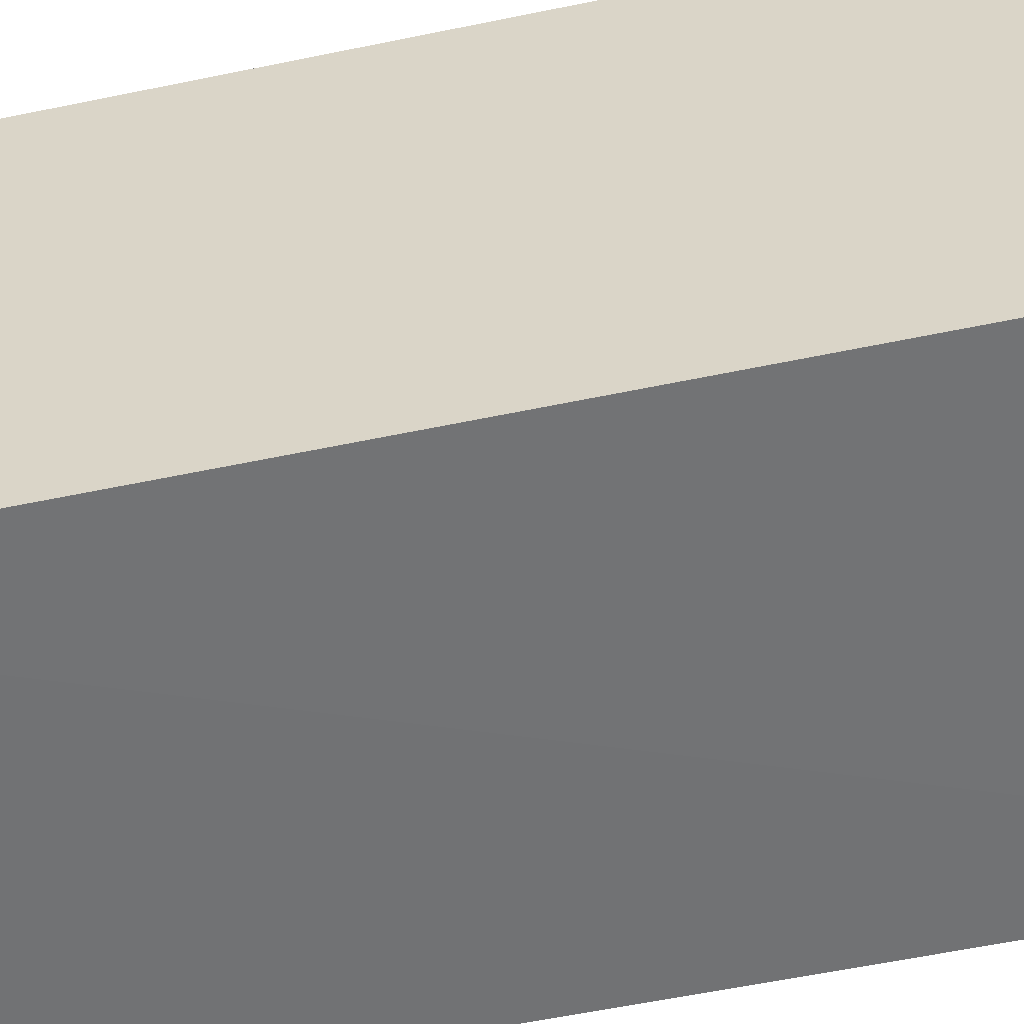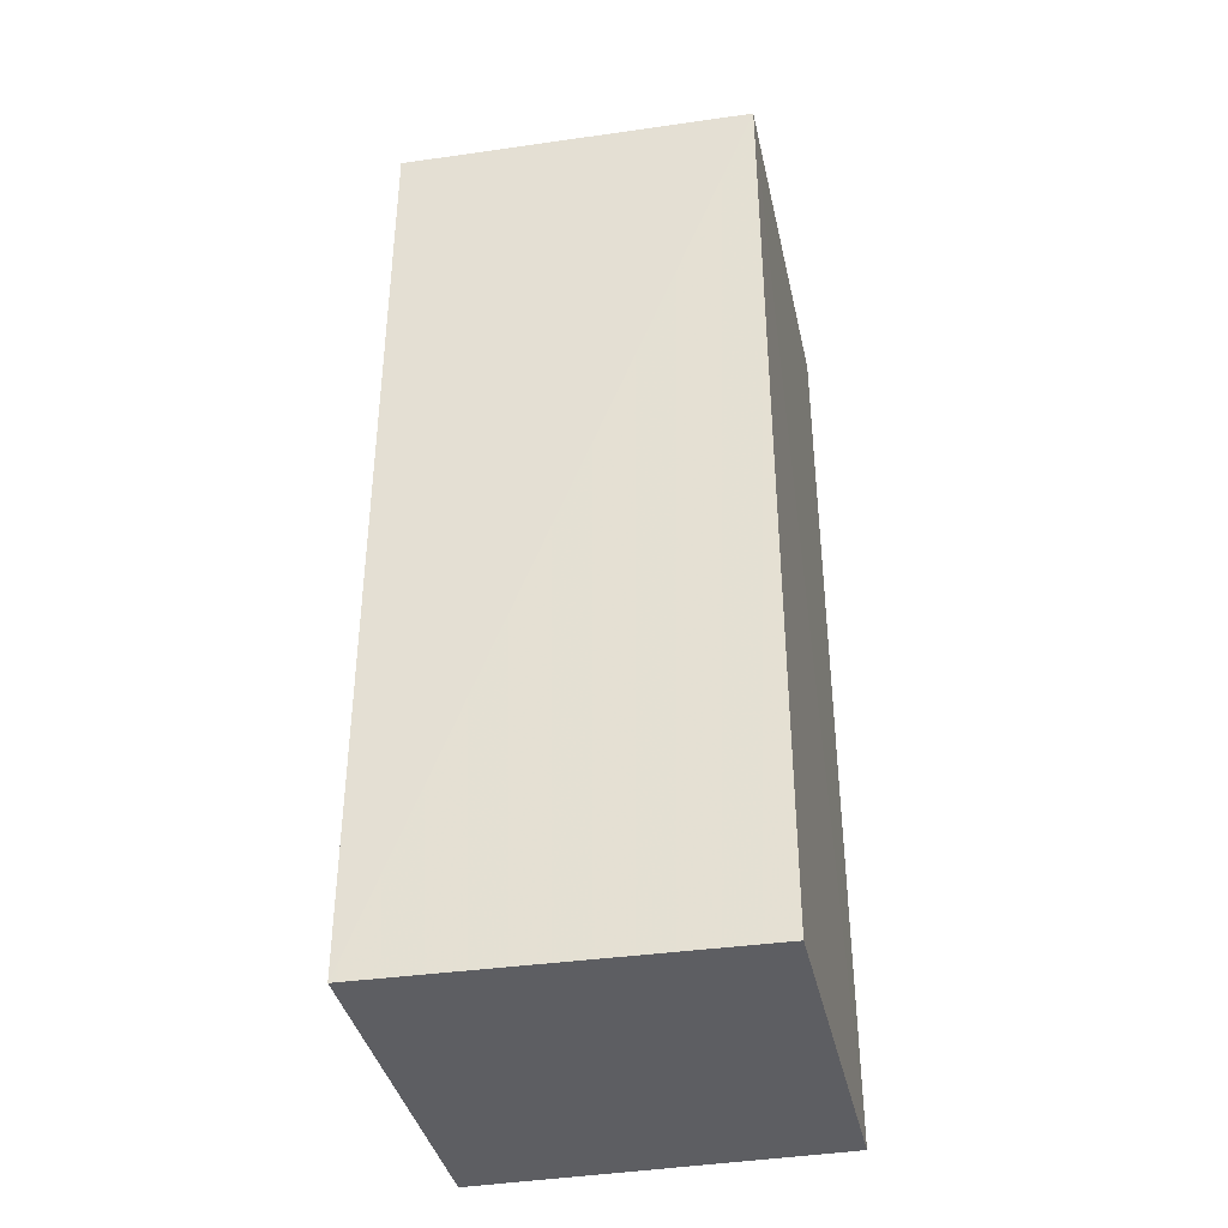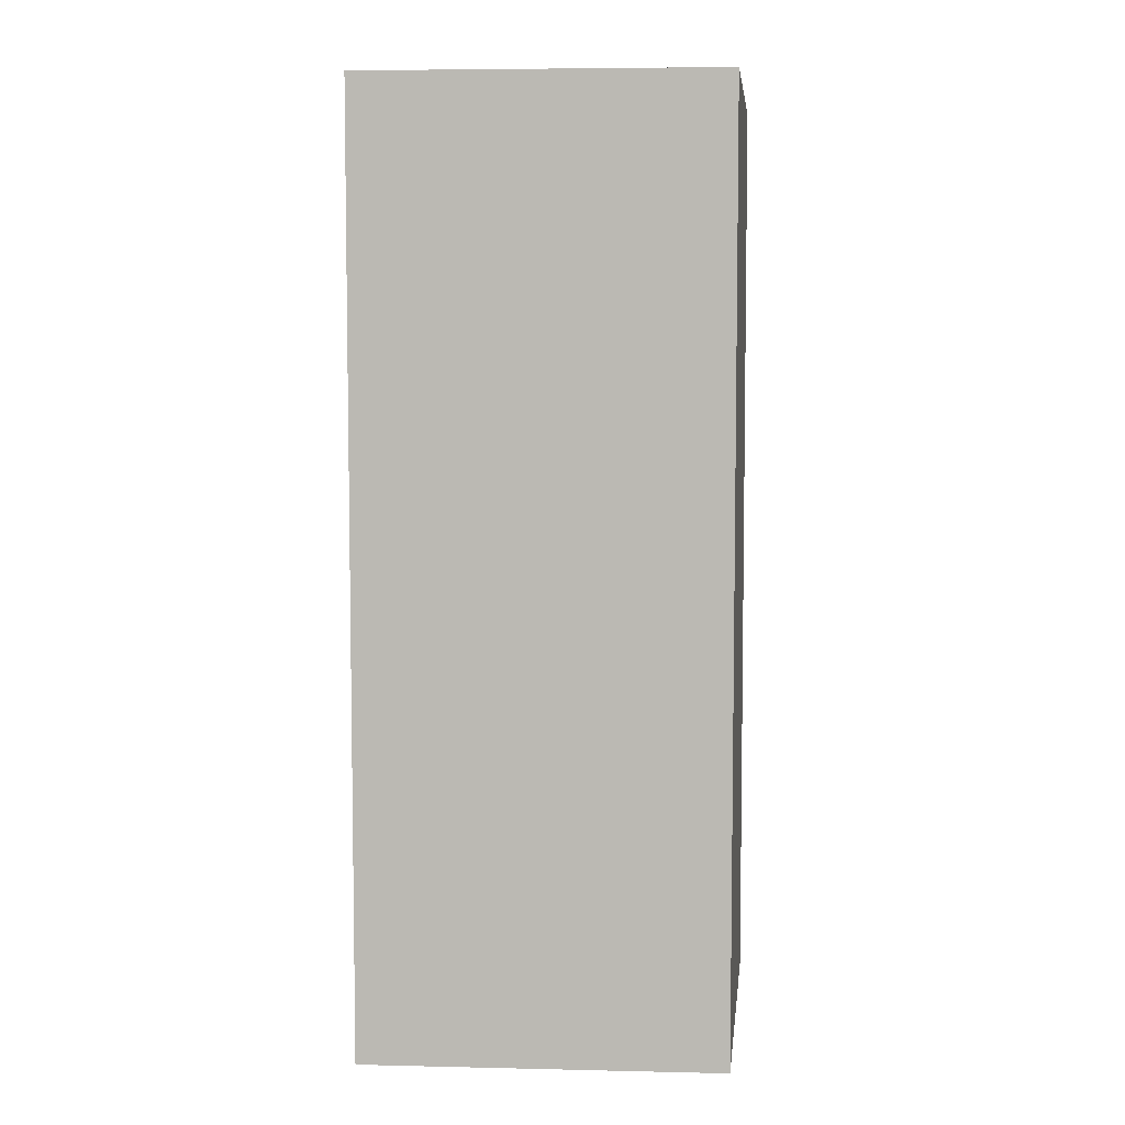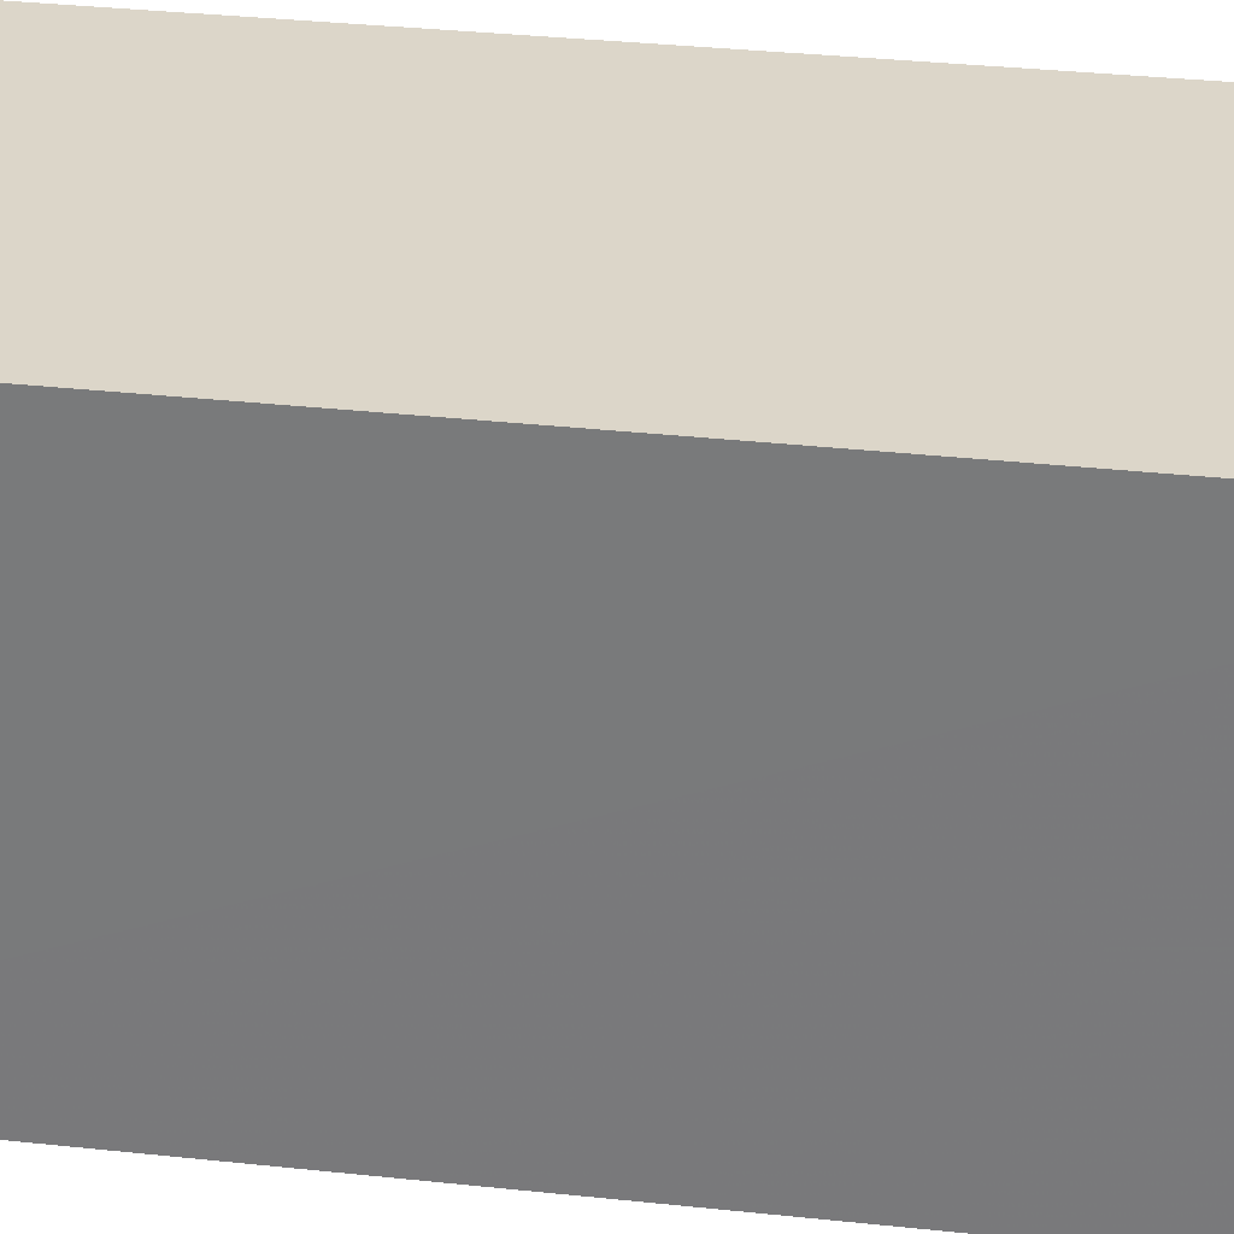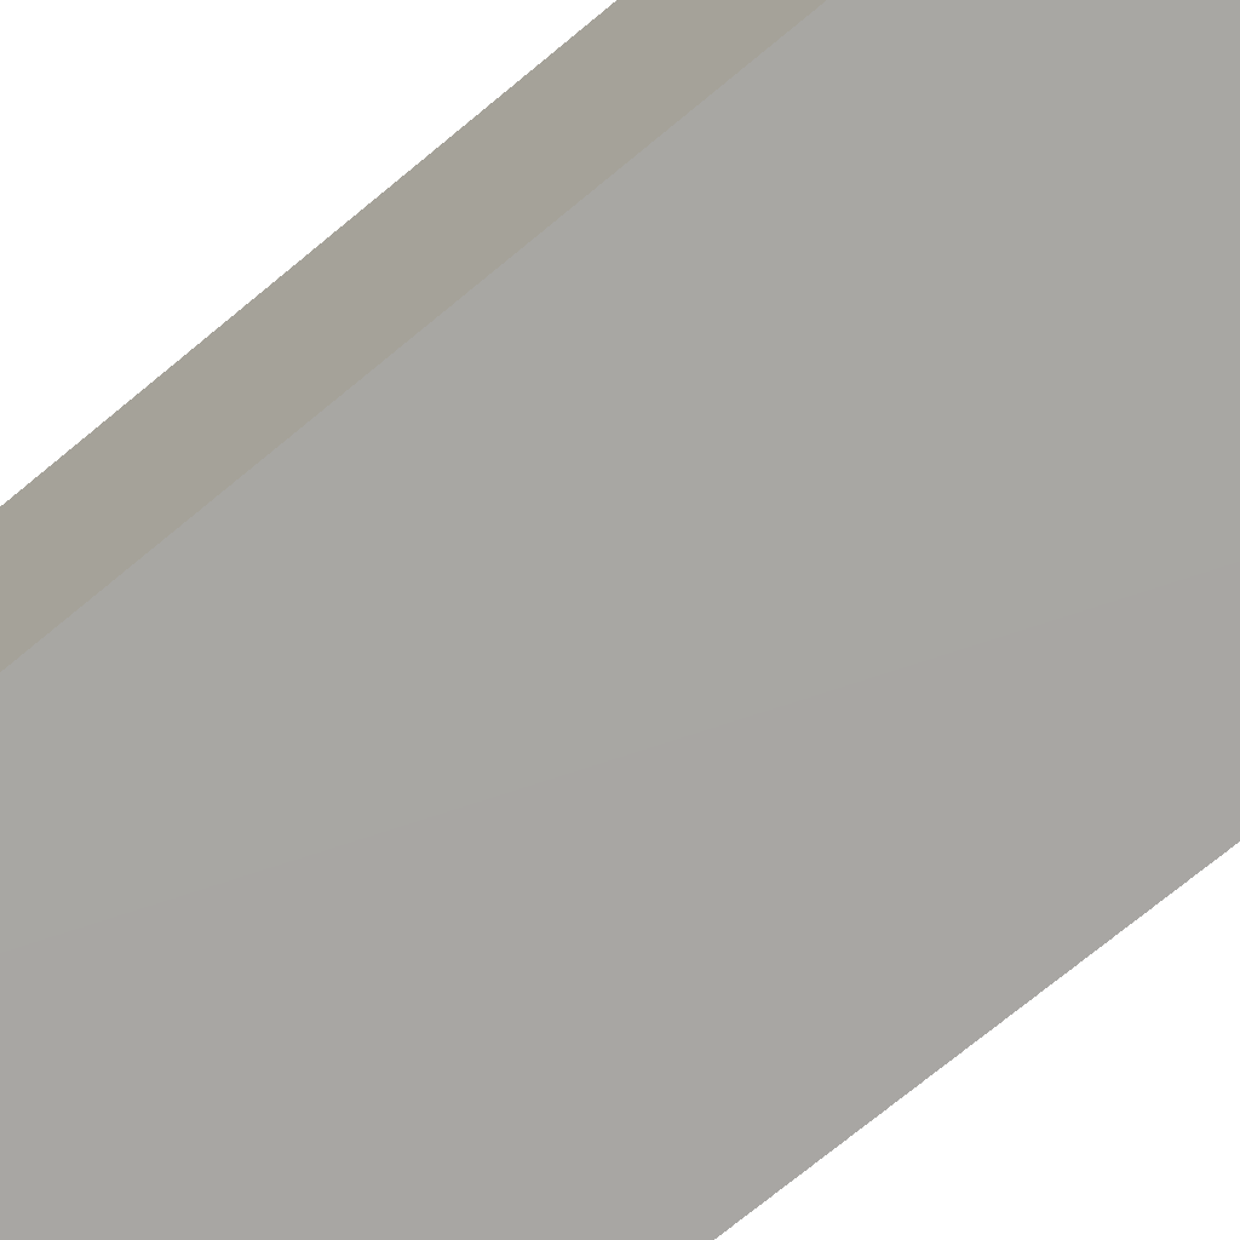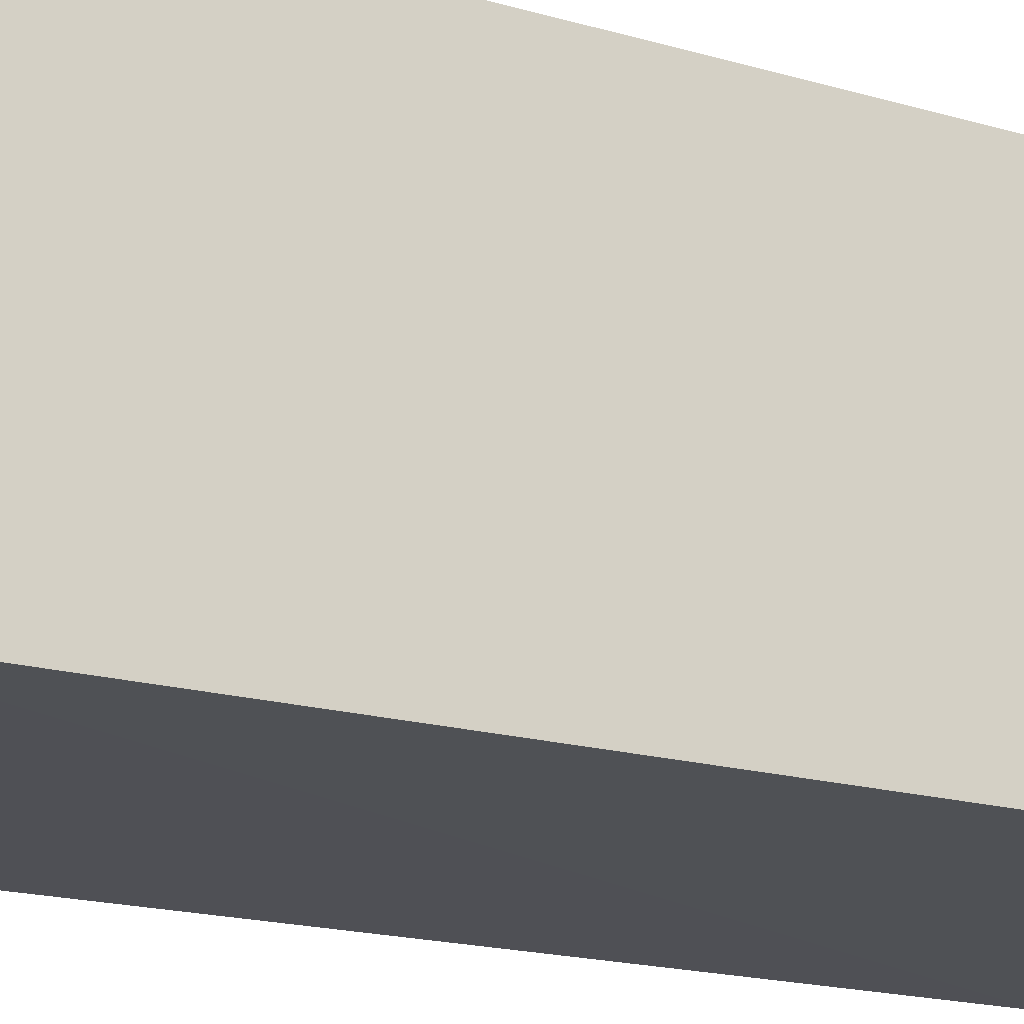
<metadata>
{"format":"obj","ext":"obj","renderer":"f3d","projection":"perspective","resolution":1024,"background":"white","views":[{"elev":-53.7,"azim":102.7,"up":"+Y"},{"elev":-38.6,"azim":12.1,"up":"+Z"},{"elev":5.7,"azim":6.1,"up":"+Z"},{"elev":30.2,"azim":99.4,"up":"+Y"},{"elev":-72.9,"azim":129.6,"up":"+Y"},{"elev":-18.0,"azim":59.8,"up":"+Y"}]}
</metadata>
<code>
v 0.02087 -0.01705 0.1139
v 0.02078 -0.03631 0.1139
v 0.02087 -0.01705 0.06415
v 0.001723 -0.01705 0.06415
v 0.001723 -0.01705 0.1139
v 0.001703 -0.03679 0.06416
v 0.001701 -0.03695 0.1139
v 0.02075 -0.03611 0.06418
f 1 2 3
f 1 3 4
f 5 1 4
f 6 4 3
f 7 2 1
f 7 1 5
f 7 6 2
f 7 5 4
f 7 4 6
f 8 6 3
f 8 3 2
f 8 2 6

</code>
